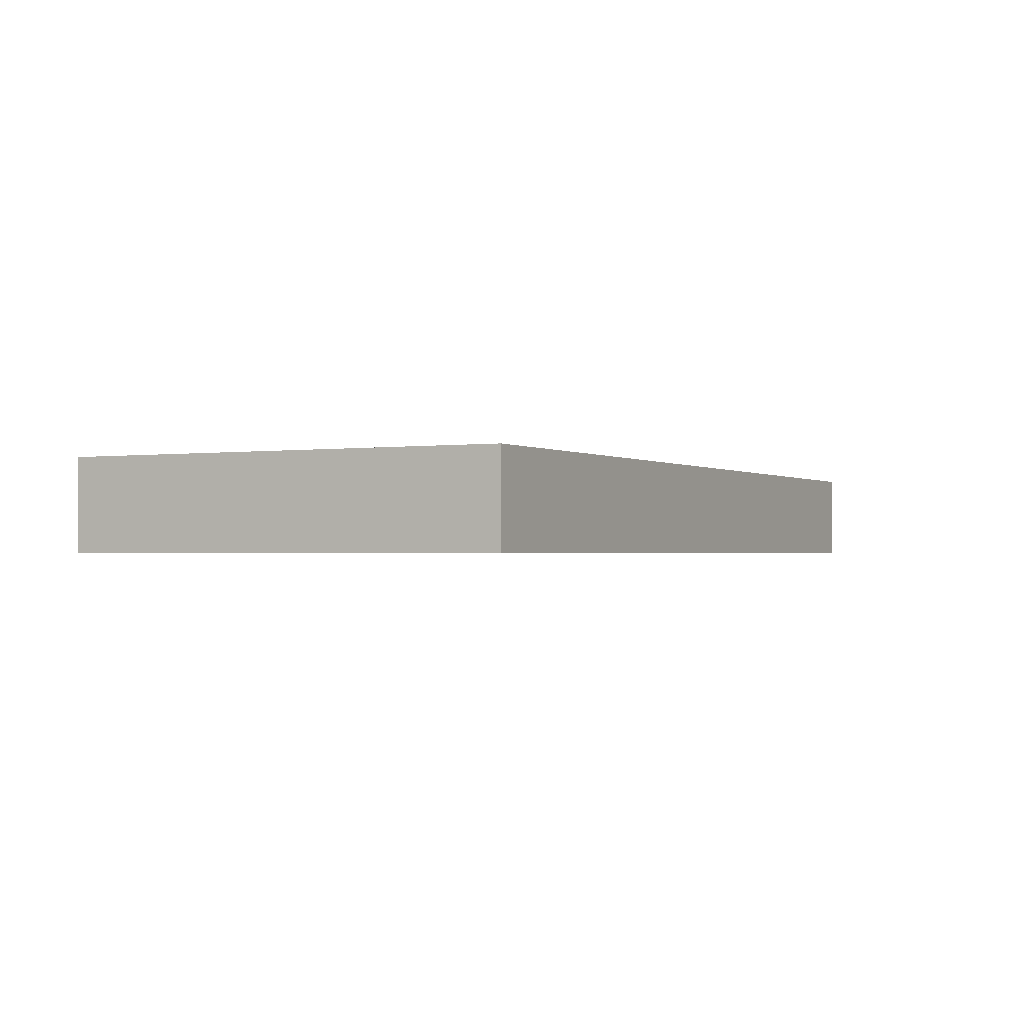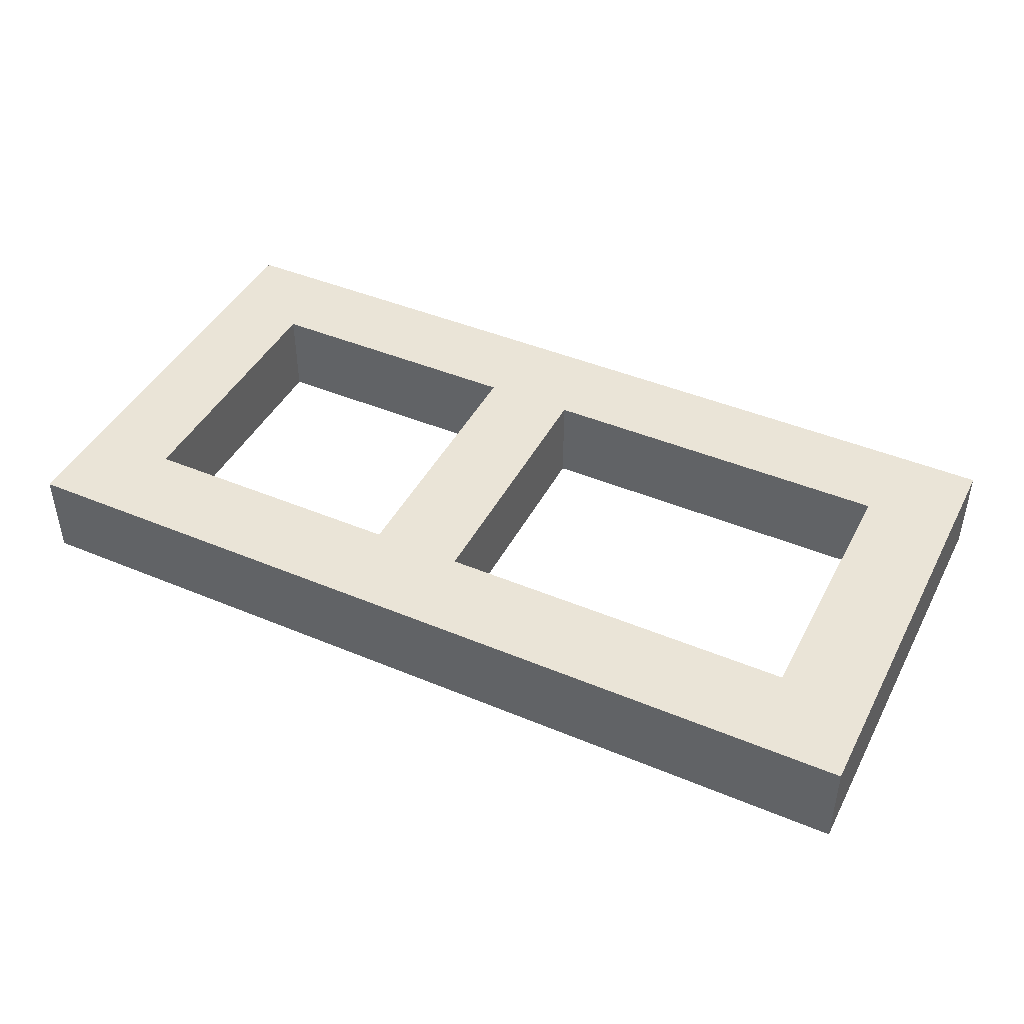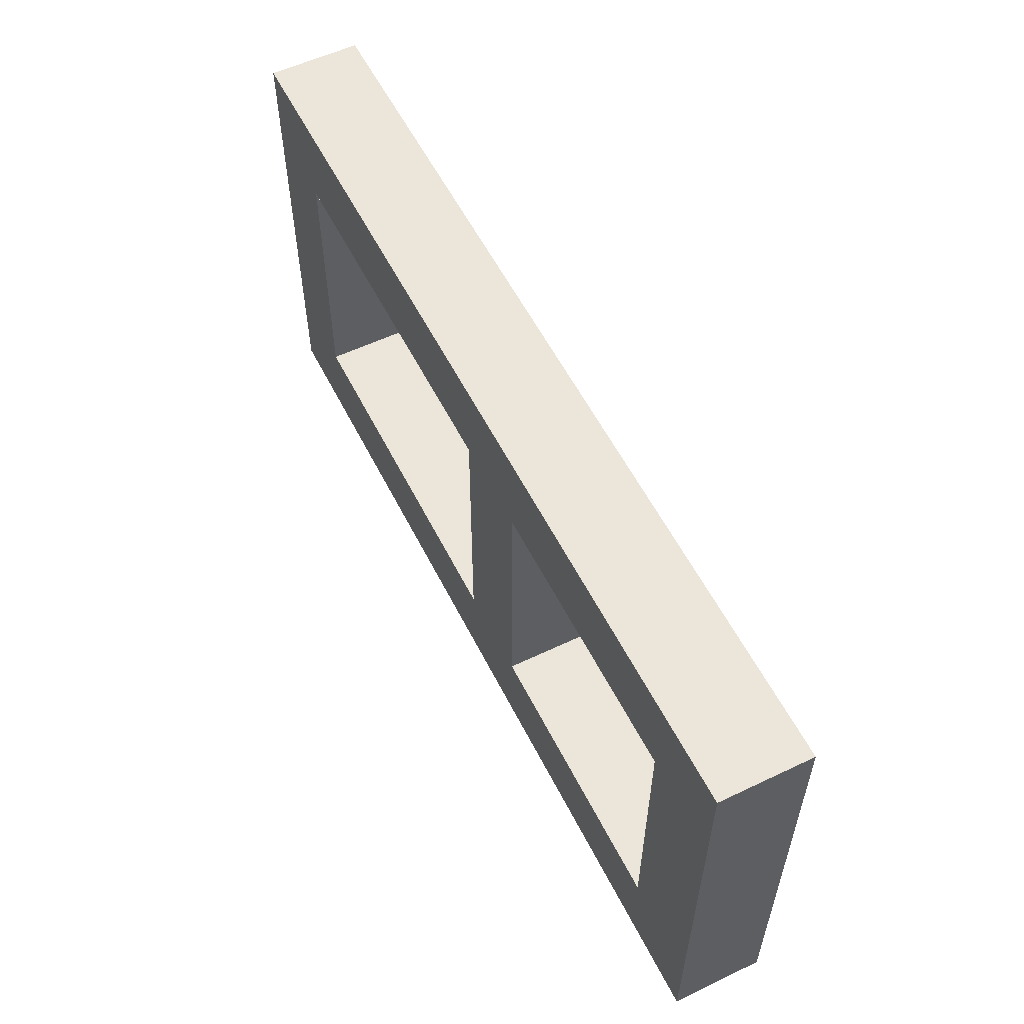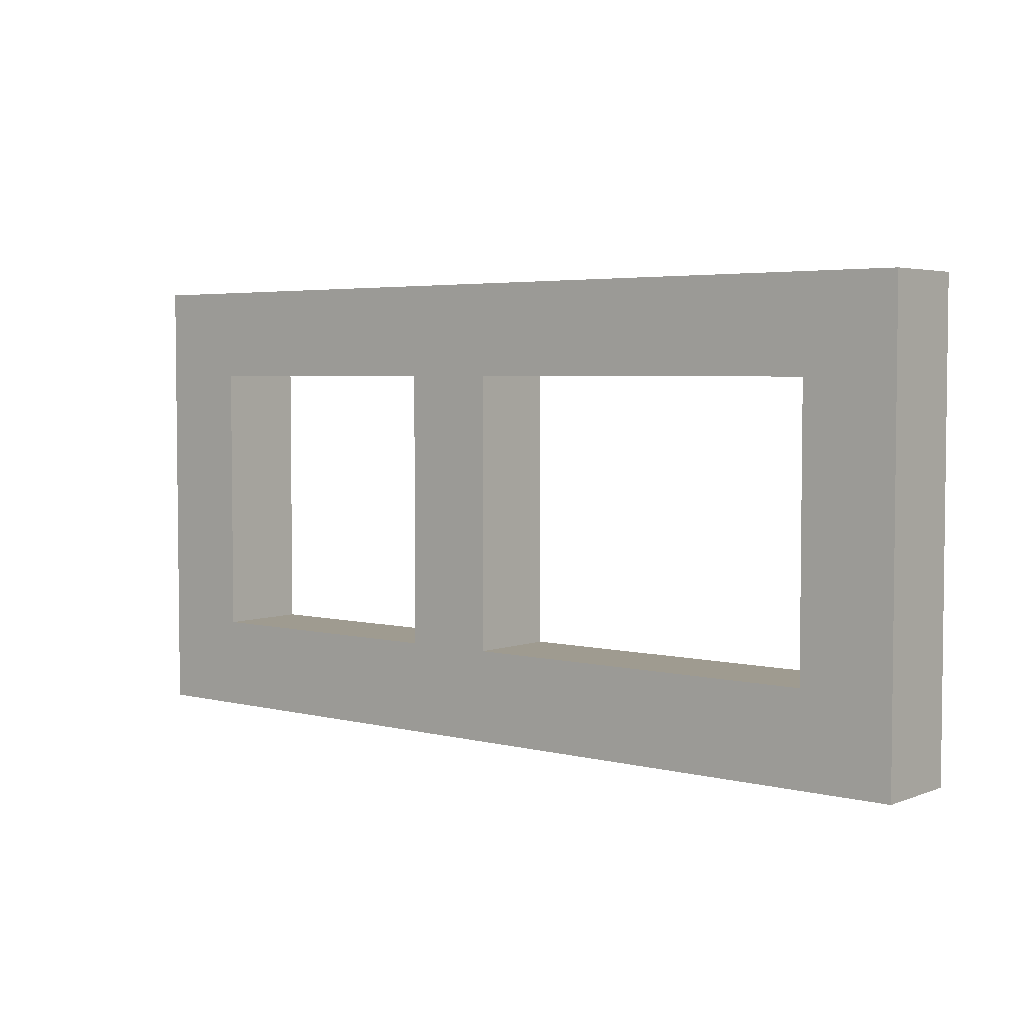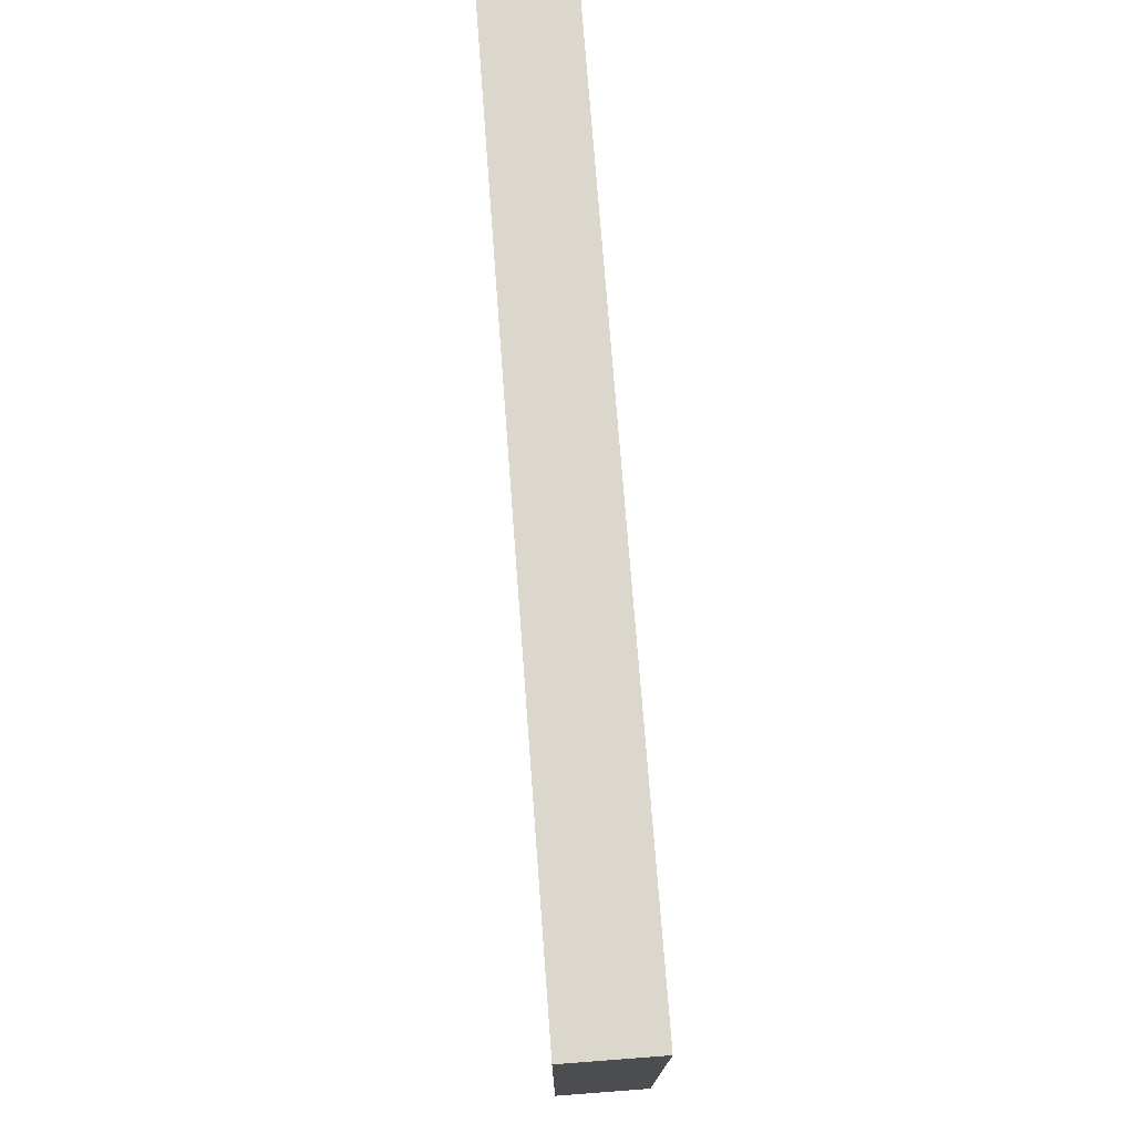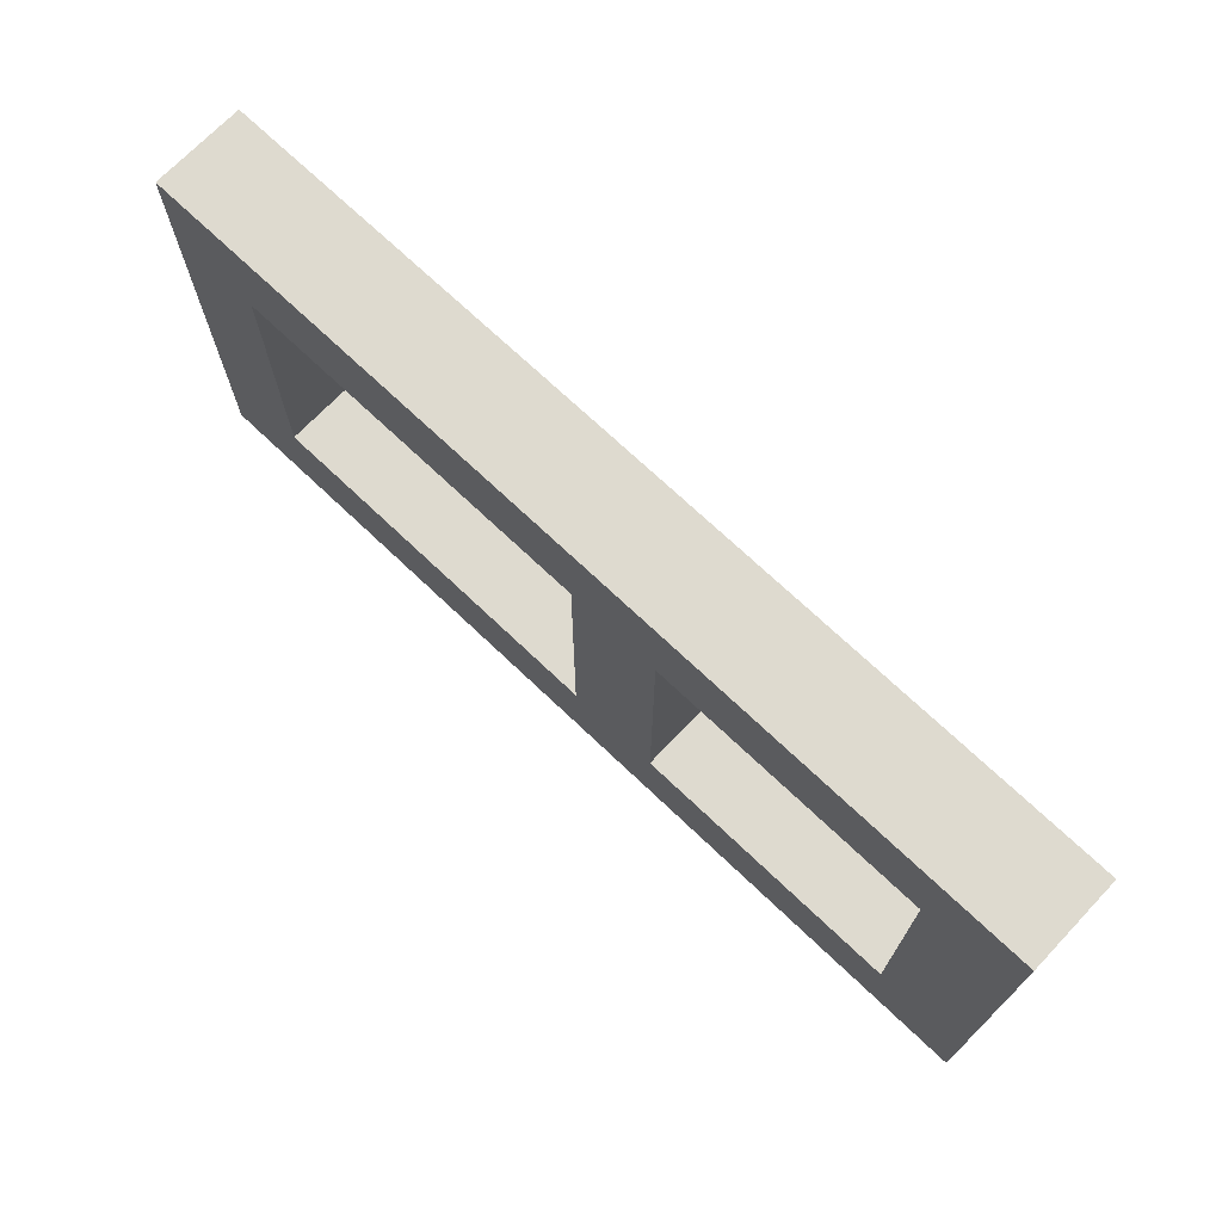
<metadata>
{"format":"obj","ext":"obj","renderer":"f3d","projection":"perspective","resolution":1024,"background":"white","views":[{"elev":-1.3,"azim":-62.4,"up":"+Y"},{"elev":43.8,"azim":26.2,"up":"+Y"},{"elev":56.4,"azim":-116.5,"up":"+Z"},{"elev":4.0,"azim":39.4,"up":"+Z"},{"elev":73.4,"azim":-94.3,"up":"+Z"},{"elev":71.0,"azim":-136.4,"up":"+Z"}]}
</metadata>
<code>
o
v 0 2 0
v 0 2 -0.5
v 0 2.1 0
v 0 2.1 -0.5
v 0.4 2 -0.1
v 0.4 2 -0.4
v 0.4 2.1 -0.1
v 0.4 2.1 -0.4
v 0.9 2 -0.1
v 0.9 2 -0.4
v 0.9 2.1 -0.1
v 0.9 2.1 -0.4
v 0.1 2 -0.1
v 0.1 2 -0.4
v 0.1 2.1 -0.1
v 0.1 2.1 -0.4
v 0.5 2 -0.1
v 0.5 2 -0.4
v 0.5 2.1 -0.1
v 0.5 2.1 -0.4
v 1 2 0
v 1 2 -0.5
v 1 2.1 0
v 1 2.1 -0.5
v 0 2 0
v 0 2.1 0
v 1 2 0
v 1 2.1 0
v 0.1 2 -0.4
v 0.1 2.1 -0.4
v 0.4 2 -0.4
v 0.4 2.1 -0.4
v 0.5 2 -0.4
v 0.5 2.1 -0.4
v 0.9 2 -0.4
v 0.9 2.1 -0.4
v 0.1 2 -0.1
v 0.1 2.1 -0.1
v 0.4 2 -0.1
v 0.4 2.1 -0.1
v 0.5 2 -0.1
v 0.5 2.1 -0.1
v 0.9 2 -0.1
v 0.9 2.1 -0.1
v 0 2 -0.5
v 0 2.1 -0.5
v 1 2 -0.5
v 1 2.1 -0.5
v 0 2 0
v 1 2 0
v 0.1 2 -0.1
v 0.4 2 -0.1
v 0.5 2 -0.1
v 0.9 2 -0.1
v 0.1 2 -0.4
v 0.4 2 -0.4
v 0.5 2 -0.4
v 0.9 2 -0.4
v 0 2 -0.5
v 1 2 -0.5
v 0 2.1 0
v 1 2.1 0
v 0.1 2.1 -0.1
v 0.4 2.1 -0.1
v 0.5 2.1 -0.1
v 0.9 2.1 -0.1
v 0.1 2.1 -0.4
v 0.4 2.1 -0.4
v 0.5 2.1 -0.4
v 0.9 2.1 -0.4
v 0 2.1 -0.5
v 1 2.1 -0.5
f 3 2 1
f 4 2 3
f 7 6 5
f 8 6 7
f 11 10 9
f 12 10 11
f 13 14 15
f 15 14 16
f 17 18 19
f 19 18 20
f 21 22 23
f 23 22 24
f 27 26 25
f 28 26 27
f 31 30 29
f 32 30 31
f 35 34 33
f 36 34 35
f 37 38 39
f 39 38 40
f 41 42 43
f 43 42 44
f 45 46 47
f 47 46 48
f 51 50 49
f 52 50 51
f 53 50 52
f 54 50 53
f 55 51 49
f 56 53 52
f 57 53 56
f 58 50 54
f 59 57 56
f 59 58 57
f 59 55 49
f 59 56 55
f 60 50 58
f 60 58 59
f 61 62 63
f 63 62 64
f 64 62 65
f 65 62 66
f 61 63 67
f 64 65 68
f 68 65 69
f 66 62 70
f 68 69 71
f 69 70 71
f 61 67 71
f 67 68 71
f 70 62 72
f 71 70 72

</code>
